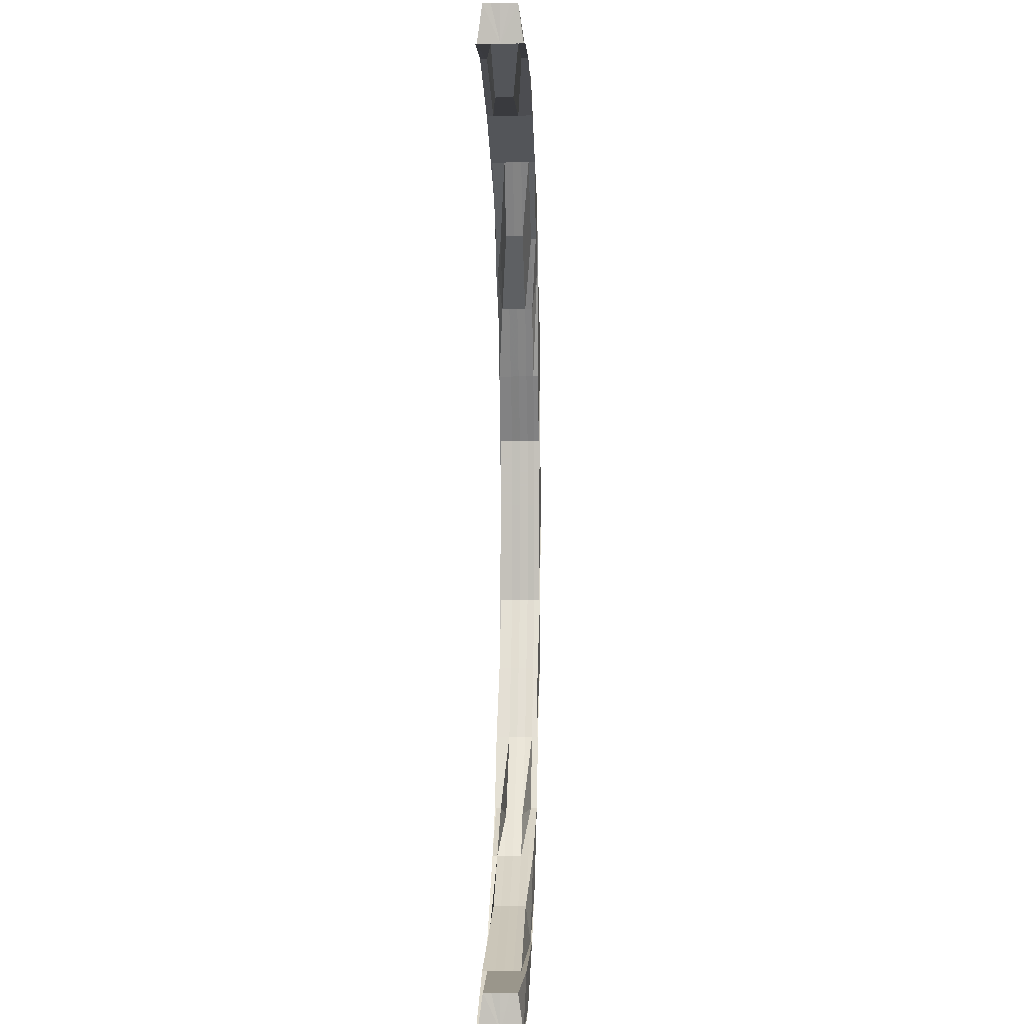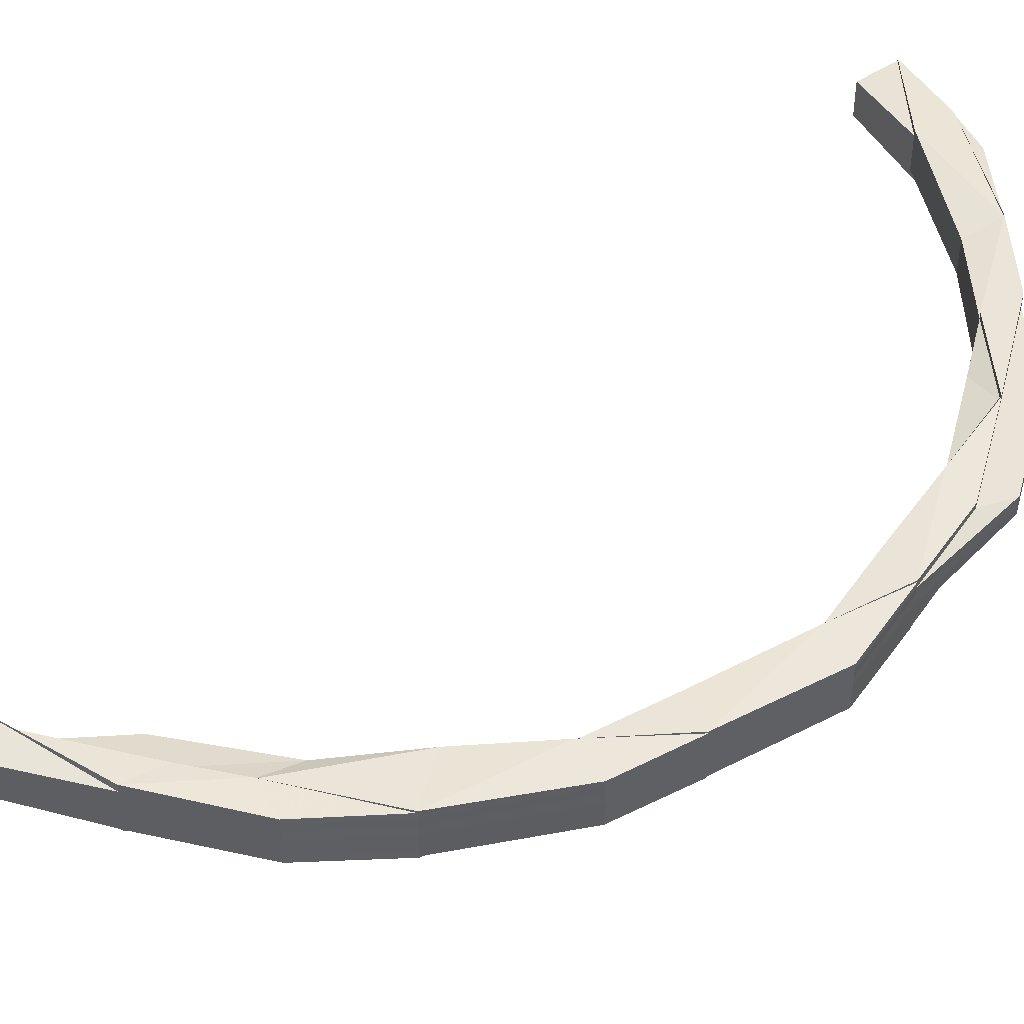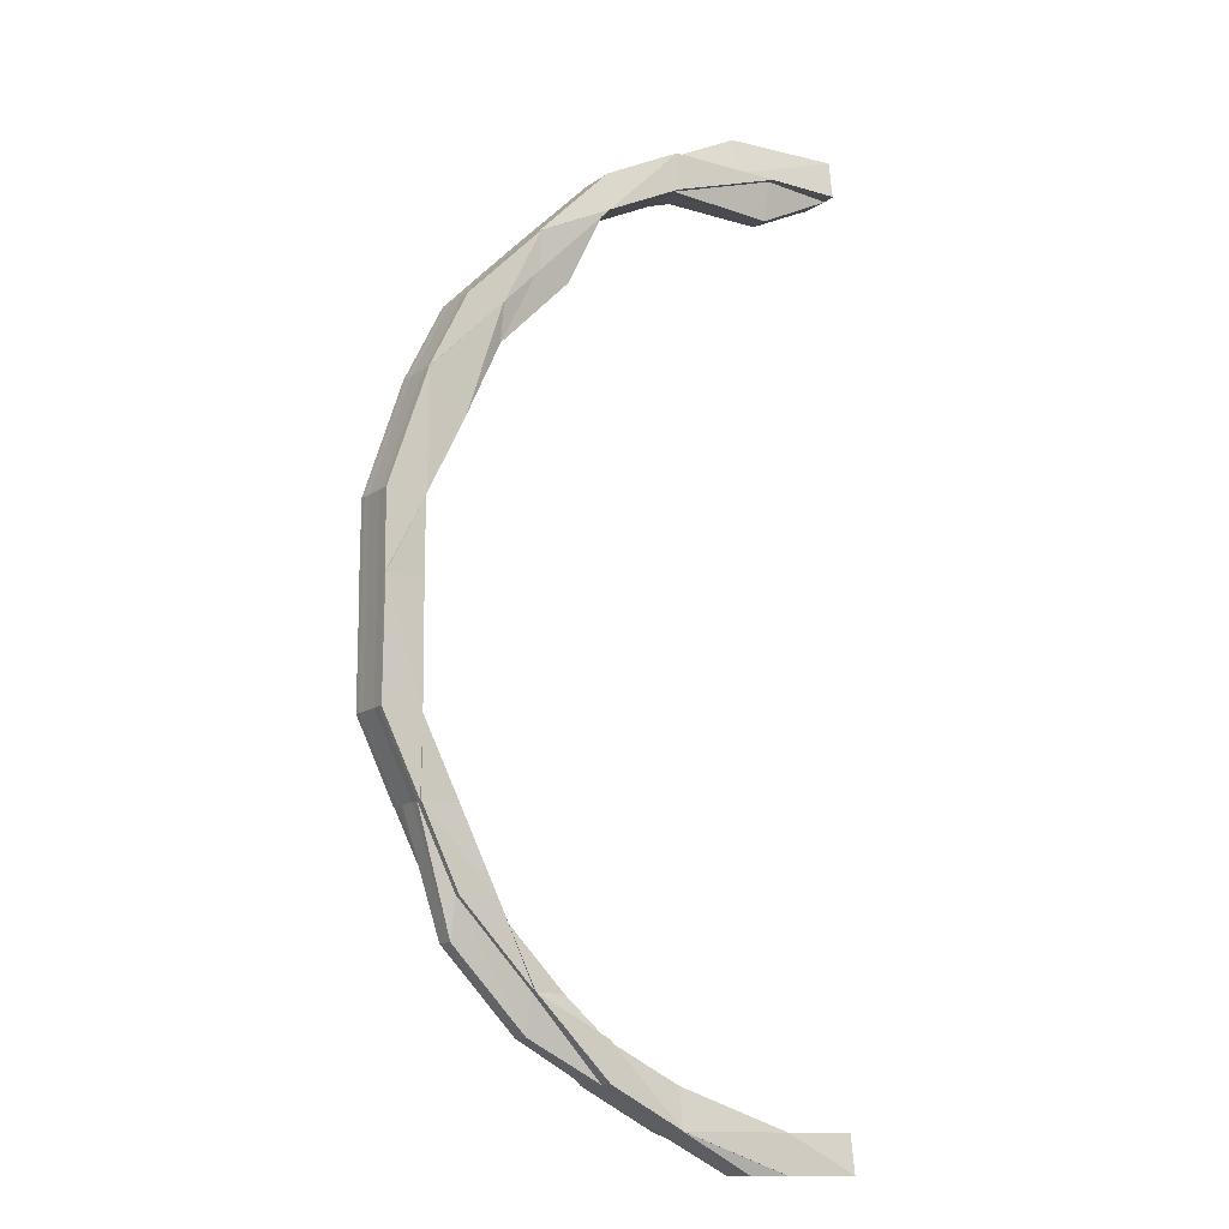
<metadata>
{"format":"obj","ext":"obj","renderer":"f3d","projection":"perspective","resolution":1024,"background":"white","views":[{"elev":2.4,"azim":92.6,"up":"+Y"},{"elev":47.0,"azim":-120.3,"up":"+Z"},{"elev":-13.4,"azim":-33.7,"up":"+Y"}]}
</metadata>
<code>
o 22439
v 2222 1869 14.99
v 2222 1869 14.99
v 2222 1869 14.99
v 2222 1869 15
v 2222 1869 15
v 2222 1869 14.99
v 2222 1869 14.99
v 2222 1869 14.99
v 2222 1869 14.99
v 2222 1869 14.99
v 2222 1869 14.99
v 2222 1869 14.99
v 2222 1869 14.99
v 2222 1869 14.99
v 2222 1869 14.99
v 2222 1869 14.99
v 2222 1869 14.99
v 2222 1869 15
v 2222 1869 15
v 2222 1869 15
v 2222 1869 15
v 2222 1869 15
v 2222 1869 15
v 2222 1869 15
v 2222 1869 15
v 2222 1869 15
v 2222 1869 15
v 2222 1869 15
v 2222 1869 15
v 2222 1869 15
v 2222 1869 15
v 2222 1869 15
v 2222 1869 15
v 2222 1869 15
v 2222 1869 15
v 2222 1869 15
v 2222 1869 15
v 2222 1869 15
v 2222 1869 15
v 2222 1869 15
v 2222 1869 14.99
v 2222 1869 15
v 2222 1869 14.99
v 2222 1869 15
v 2222 1869 14.99
v 2222 1869 15
v 2222 1869 15
v 2222 1869 14.99
v 2222 1869 15
v 2222 1869 14.99
v 2222 1869 14.99
v 2222 1869 14.99
v 2222 1869 14.99
v 2222 1869 14.99
v 2222 1869 14.99
v 2222 1869 14.99
v 2222 1869 14.99
v 2222 1869 14.99
v 2222 1869 14.99
v 2222 1869 14.99
v 2222 1869 14.99
v 2222 1869 14.99
v 2222 1869 14.99
v 2222 1869 14.99
v 2222 1869 14.99
v 2222 1869 14.99
v 2222 1869 14.99
v 2222 1869 14.99
v 2222 1869 14.99
v 2222 1869 14.99
v 2222 1869 14.99
v 2222 1869 14.99
v 2222 1869 14.99
v 2222 1869 14.99
v 2222 1869 14.99
v 2222 1869 14.99
v 2222 1869 14.99
v 2222 1869 14.99
v 2222 1869 14.99
v 2222 1869 14.99
v 2222 1869 14.99
v 2222 1869 14.99
v 2222 1869 14.99
v 2222 1869 14.99
v 2222 1869 14.99
v 2222 1869 14.99
v 2222 1869 14.99
v 2222 1869 14.99
v 2222 1869 14.99
v 2222 1869 14.99
v 2222 1869 14.99
v 2222 1869 14.99
v 2222 1869 15
v 2222 1869 15
v 2222 1869 15
v 2222 1869 15
v 2222 1869 15
v 2222 1869 15
v 2222 1869 15
v 2222 1869 15
v 2222 1869 15
v 2222 1869 15
v 2222 1869 15
v 2222 1869 15
v 2222 1869 15
v 2222 1869 15
v 2222 1869 15
v 2222 1869 15
v 2222 1869 15
v 2222 1869 15
v 2222 1869 15
v 2222 1869 15
v 2222 1869 15
v 2222 1869 14.99
v 2222 1869 14.99
v 2222 1869 14.99
v 2222 1869 14.99
v 2222 1869 14.99
v 2222 1869 14.99
v 2222 1869 14.99
v 2222 1869 14.99
v 2222 1869 15
v 2222 1869 14.99
v 2222 1869 14.99
v 2222 1869 14.99
v 2222 1869 14.99
v 2222 1869 14.99
v 2222 1869 14.99
v 2222 1869 14.99
v 2222 1869 14.99
v 2222 1869 14.99
v 2222 1869 14.99
v 2222 1869 14.99
v 2222 1869 14.99
v 2222 1869 14.99
v 2222 1869 14.99
v 2222 1869 14.99
v 2222 1869 14.99
v 2222 1869 14.99
v 2222 1869 14.99
v 2222 1869 14.99
v 2222 1869 14.99
v 2222 1869 14.99
v 2222 1869 14.99
v 2222 1869 14.99
v 2222 1869 14.99
v 2222 1869 14.99
v 2222 1869 14.99
v 2222 1869 14.99
v 2222 1869 14.99
v 2222 1869 14.99
v 2222 1869 14.99
v 2222 1869 14.99
v 2222 1869 14.99
v 2222 1869 14.99
v 2222 1869 14.99
v 2222 1869 14.99
v 2222 1869 14.99
v 2222 1869 14.99
v 2222 1869 14.99
v 2222 1869 14.99
v 2222 1869 14.99
v 2222 1869 14.99
v 2222 1869 14.99
v 2222 1869 14.99
v 2222 1869 14.99
v 2222 1869 14.99
v 2222 1869 14.99
v 2222 1869 14.99
v 2222 1869 14.99
v 2222 1869 14.99
v 2222 1869 14.99
v 2222 1869 14.99
v 2222 1869 14.99
v 2222 1869 14.99
v 2222 1869 14.99
v 2222 1869 14.99
v 2222 1869 15
v 2222 1869 15
v 2222 1869 15
v 2222 1869 15
v 2222 1869 15
v 2222 1869 15
v 2222 1869 14.99
v 2222 1869 15
v 2222 1869 15
v 2222 1869 14.99
v 2222 1869 14.99
v 2222 1869 15
v 2222 1869 15
v 2222 1869 15
v 2222 1869 15
v 2222 1869 15
v 2222 1869 15
v 2222 1869 14.99
v 2222 1869 15
v 2222 1869 15
v 2222 1869 14.99
v 2222 1869 14.99
v 2222 1869 14.99
v 2222 1869 14.99
v 2222 1869 15
v 2222 1869 15
v 2222 1869 15
v 2222 1869 15
v 2222 1869 15
v 2222 1869 15
v 2222 1869 14.99
v 2222 1869 14.99
v 2222 1869 14.99
v 2222 1869 14.99
v 2222 1869 14.99
v 2222 1869 14.99
v 2222 1869 14.99
v 2222 1869 14.99
v 2222 1869 14.99
v 2222 1869 14.99
v 2222 1869 14.99
v 2222 1869 14.99
v 2222 1869 14.99
v 2222 1869 15
v 2222 1869 15
v 2222 1869 14.99
v 2222 1869 14.99
v 2222 1869 14.99
v 2222 1869 14.99
v 2222 1869 14.99
v 2222 1869 14.99
v 2222 1869 14.99
v 2222 1869 14.99
v 2222 1869 14.99
v 2222 1869 14.99
v 2222 1869 14.99
v 2222 1869 14.99
v 2222 1869 14.99
v 2222 1869 14.99
v 2222 1869 14.99
v 2222 1869 14.99
v 2222 1869 14.99
v 2222 1870 14.99
v 2222 1869 15
v 2222 1869 15
v 2222 1870 15
v 2222 1870 15
v 2222 1869 15
v 2222 1870 14.99
v 2222 1870 15
v 2222 1870 15
v 2222 1870 15
v 2222 1870 15
v 2222 1870 15
v 2222 1870 15
v 2222 1870 14.99
v 2222 1870 15
v 2222 1870 15
v 2222 1870 15
v 2222 1870 15
v 2222 1870 15
v 2222 1870 15
v 2222 1870 15
v 2222 1870 15
v 2222 1870 15
v 2222 1870 15
v 2222 1870 15
v 2222 1870 15
v 2222 1870 15
v 2222 1870 15
v 2222 1870 15
v 2222 1870 15
v 2222 1870 15
v 2222 1870 15
v 2222 1870 15
v 2222 1870 15
v 2222 1870 15
v 2222 1870 15
v 2222 1870 15
v 2222 1870 15
v 2222 1870 15
v 2222 1870 14.99
v 2222 1870 15
v 2222 1870 14.99
v 2222 1870 14.99
v 2222 1870 15
v 2222 1870 14.99
v 2222 1870 15
v 2222 1870 15
v 2222 1870 14.99
v 2222 1869 15
v 2222 1869 15
v 2222 1869 15
v 2222 1869 15
v 2222 1870 14.99
v 2222 1870 14.99
v 2222 1870 15
v 2222 1870 15
v 2222 1869 15
v 2222 1869 15
v 2222 1870 14.99
v 2222 1870 14.99
v 2222 1869 15
v 2222 1869 15
v 2222 1869 15
v 2222 1869 15
v 2222 1869 15
v 2222 1869 15
v 2222 1869 15
v 2222 1869 15
v 2222 1869 15
v 2222 1869 15
v 2222 1869 15
v 2222 1869 15
v 2222 1869 15
v 2222 1869 15
v 2222 1869 15
v 2222 1869 14.99
v 2222 1869 14.99
v 2222 1870 14.99
v 2222 1869 14.99
v 2222 1869 15
v 2222 1869 15
v 2222 1869 15
v 2222 1869 15
v 2222 1869 15
v 2222 1869 15
v 2222 1869 14.99
v 2222 1869 14.99
v 2222 1869 15
v 2222 1869 15
v 2222 1869 15
v 2222 1869 14.99
v 2222 1869 14.99
v 2222 1869 15
v 2222 1869 15
v 2222 1869 14.99
v 2222 1869 14.99
v 2222 1869 14.99
v 2222 1869 14.99
v 2222 1869 14.99
v 2222 1869 15
v 2222 1869 15
v 2222 1869 15
v 2222 1869 15
v 2222 1869 15
v 2222 1869 15
v 2222 1869 15
v 2222 1869 15
v 2222 1869 15
v 2222 1869 15
v 2222 1869 15
v 2222 1869 15
v 2222 1869 14.99
v 2222 1869 14.99
v 2222 1869 14.99
v 2222 1869 15
v 2222 1869 15
v 2222 1869 15
v 2222 1869 15
v 2222 1869 15
v 2222 1869 15
v 2222 1869 15
v 2222 1869 15
v 2222 1869 15
v 2222 1869 15
v 2222 1869 15
v 2222 1869 15
v 2222 1869 15
v 2222 1869 15
v 2222 1869 15
v 2222 1869 15
v 2222 1869 15
v 2222 1869 14.99
v 2222 1869 14.99
v 2222 1869 14.99
v 2222 1869 14.99
v 2222 1869 14.99
v 2222 1869 14.99
v 2222 1869 14.99
v 2222 1869 14.99
v 2222 1869 14.99
v 2222 1869 15
v 2222 1869 15
v 2222 1869 15
v 2222 1869 15
v 2222 1869 15
v 2222 1869 15
v 2222 1869 15
v 2222 1869 15
v 2222 1869 15
v 2222 1869 15
v 2222 1869 15
v 2222 1869 15
v 2222 1869 14.99
v 2222 1869 14.99
v 2222 1869 14.99
v 2222 1869 14.99
v 2222 1869 14.99
v 2222 1869 14.99
v 2222 1869 14.99
v 2222 1869 14.99
v 2222 1869 14.99
v 2222 1869 14.99
v 2222 1869 14.99
v 2222 1869 14.99
v 2222 1869 14.99
v 2222 1869 14.99
v 2222 1869 14.99
v 2222 1869 14.99
v 2222 1869 14.99
v 2222 1869 14.99
v 2222 1869 14.99
v 2222 1869 14.99
v 2222 1869 14.99
v 2222 1869 14.99
v 2222 1869 14.99
v 2222 1869 14.99
v 2222 1869 14.99
v 2222 1869 14.99
v 2222 1870 14.99
v 2222 1870 14.99
v 2222 1869 14.99
v 2222 1869 14.99
v 2222 1870 14.99
v 2222 1870 14.99
v 2222 1870 14.99
v 2222 1870 14.99
v 2222 1870 14.99
v 2222 1870 14.99
v 2222 1870 14.99
v 2222 1870 14.99
v 2222 1870 14.99
v 2222 1870 14.99
v 2222 1870 14.99
v 2222 1870 14.99
v 2222 1870 14.99
v 2222 1870 14.99
v 2222 1870 14.99
v 2222 1870 14.99
v 2222 1870 14.99
v 2222 1870 14.99
v 2222 1870 14.99
v 2222 1870 14.99
v 2222 1870 14.99
v 2222 1870 14.99
v 2222 1870 14.99
v 2222 1870 14.99
v 2222 1870 14.99
v 2222 1870 14.99
v 2222 1870 14.99
v 2222 1870 14.99
v 2222 1870 14.99
v 2222 1870 14.99
v 2222 1870 14.99
v 2222 1870 14.99
v 2222 1870 14.99
v 2222 1870 14.99
v 2222 1869 14.99
v 2222 1870 14.99
v 2222 1870 14.99
v 2222 1870 14.99
v 2222 1870 14.99
v 2222 1870 14.99
v 2222 1870 14.99
v 2222 1870 14.99
v 2222 1870 14.99
v 2222 1870 14.99
v 2222 1870 14.99
v 2222 1870 14.99
v 2222 1870 14.99
v 2222 1870 14.99
v 2222 1870 14.99
v 2222 1870 14.99
v 2222 1870 14.99
v 2222 1870 14.99
v 2222 1870 14.99
v 2222 1870 14.99
v 2222 1870 14.99
v 2222 1870 14.99
v 2222 1870 14.99
v 2222 1870 14.99
v 2222 1870 14.99
v 2222 1870 14.99
v 2222 1870 15
v 2222 1870 15
v 2222 1870 15
v 2222 1870 15
v 2222 1870 14.99
v 2222 1870 15
v 2222 1870 15
v 2222 1870 15
v 2222 1870 15
v 2222 1870 14.99
v 2222 1870 14.99
v 2222 1870 15
v 2222 1870 14.99
v 2222 1870 14.99
v 2222 1870 14.99
v 2222 1870 14.99
v 2222 1870 14.99
v 2222 1870 14.99
v 2222 1869 14.99
v 2222 1869 14.99
v 2222 1869 14.99
v 2222 1869 14.99
v 2222 1869 14.99
v 2222 1870 14.99
v 2222 1869 14.99
v 2222 1869 14.99
v 2222 1869 15
v 2222 1869 15
v 2222 1869 15
v 2222 1869 14.99
v 2222 1869 14.99
v 2222 1869 14.99
v 2222 1869 14.99
v 2222 1869 14.99
v 2222 1869 14.99
v 2222 1869 14.99
v 2222 1869 14.99
v 2222 1869 14.99
v 2222 1869 14.99
v 2222 1869 14.99
v 2222 1870 14.99
v 2222 1869 15
v 2222 1869 15
v 2222 1869 15
v 2222 1869 15
v 2222 1869 15
v 2222 1869 15
v 2222 1870 15
v 2222 1870 15
v 2222 1869 15
v 2222 1870 15
v 2222 1870 15
v 2222 1870 15
v 2222 1869 14.99
v 2222 1870 14.99
v 2222 1869 14.99
v 2222 1870 14.99
v 2222 1870 14.99
v 2222 1870 14.99
v 2222 1870 14.99
v 2222 1870 14.99
v 2222 1870 15
v 2222 1870 15
v 2222 1870 15
v 2222 1870 15
v 2222 1870 15
v 2222 1870 15
v 2222 1870 14.99
v 2222 1870 14.99
v 2222 1870 14.99
v 2222 1870 14.99
f 1 2 3
f 4 5 1
f 6 4 1
f 7 6 1
f 8 7 1
f 9 8 1
f 10 9 1
f 2 11 3
f 3 11 12
f 13 2 1
f 14 13 1
f 11 15 12
f 12 15 16
f 15 17 16
f 18 13 14
f 19 18 14
f 20 18 19
f 21 20 19
f 22 20 21
f 23 24 20
f 25 23 20
f 26 25 27
f 20 28 18
f 29 30 27
f 30 31 32
f 33 34 31
f 27 35 36
f 37 32 36
f 38 28 37
f 39 40 35
f 41 42 40
f 43 44 39
f 43 41 44
f 45 43 39
f 45 46 47
f 48 45 49
f 50 43 45
f 51 41 43
f 50 51 43
f 52 50 45
f 52 45 53
f 54 52 48
f 55 50 52
f 56 51 50
f 55 56 50
f 57 55 52
f 57 52 58
f 59 57 54
f 60 61 57
f 62 55 57
f 63 57 64
f 65 63 59
f 66 63 65
f 67 68 66
f 67 69 70
f 68 71 72
f 73 71 74
f 75 74 76
f 77 78 75
f 78 79 80
f 75 17 81
f 17 72 82
f 17 83 84
f 85 83 17
f 15 85 17
f 86 85 15
f 11 86 15
f 85 87 83
f 88 86 11
f 2 88 11
f 86 89 85
f 89 87 85
f 88 90 86
f 90 89 86
f 91 88 2
f 13 91 2
f 92 90 88
f 91 92 88
f 93 91 13
f 18 93 13
f 28 93 18
f 93 94 91
f 94 92 91
f 28 95 93
f 95 94 93
f 96 95 28
f 95 97 94
f 98 99 94
f 100 98 95
f 101 100 95
f 99 102 103
f 104 102 105
f 106 105 107
f 108 103 107
f 109 101 108
f 110 111 108
f 112 113 111
f 94 113 92
f 114 113 112
f 41 114 112
f 115 114 41
f 51 115 41
f 116 115 51
f 56 116 51
f 115 117 114
f 116 118 115
f 118 117 115
f 117 119 114
f 114 119 113
f 118 120 117
f 117 121 119
f 120 121 117
f 119 122 113
f 121 123 119
f 119 123 122
f 121 124 123
f 120 125 121
f 125 124 121
f 126 120 118
f 127 125 120
f 126 127 120
f 128 129 127
f 130 127 126
f 131 130 126
f 132 130 133
f 131 126 134
f 134 126 118
f 134 118 116
f 135 136 134
f 137 134 116
f 138 134 137
f 137 116 56
f 139 138 140
f 141 138 142
f 142 143 141
f 144 145 141
f 145 146 147
f 144 148 149
f 141 150 151
f 152 153 151
f 154 155 153
f 156 157 150
f 148 158 159
f 160 158 161
f 162 159 163
f 164 148 162
f 148 164 165
f 166 162 167
f 166 168 169
f 170 171 166
f 171 140 165
f 162 140 172
f 171 165 62
f 83 171 62
f 62 165 55
f 165 56 55
f 87 162 83
f 165 137 56
f 87 137 162
f 173 137 87
f 89 173 87
f 173 174 137
f 175 173 89
f 90 175 89
f 175 176 173
f 176 174 173
f 177 175 90
f 92 177 90
f 113 177 92
f 174 143 137
f 113 178 177
f 179 178 113
f 179 180 178
f 181 180 182
f 180 183 178
f 178 184 177
f 177 184 175
f 178 183 184
f 184 176 175
f 185 186 183
f 184 187 176
f 183 187 184
f 187 188 176
f 176 188 174
f 183 189 187
f 190 189 183
f 190 191 189
f 192 191 193
f 191 194 189
f 189 195 187
f 187 195 188
f 189 194 195
f 196 197 194
f 188 198 174
f 174 198 143
f 195 199 188
f 188 199 198
f 194 200 195
f 195 200 199
f 143 201 140
f 143 156 201
f 198 156 143
f 194 202 200
f 203 202 194
f 203 204 202
f 205 204 206
f 204 207 202
f 198 208 156
f 199 208 198
f 208 209 156
f 156 209 210
f 209 211 210
f 210 212 213
f 214 213 215
f 209 216 211
f 216 217 212
f 208 218 209
f 218 216 209
f 199 219 208
f 219 218 208
f 200 219 199
f 200 220 219
f 202 220 200
f 202 207 220
f 221 222 207
f 219 223 218
f 220 223 219
f 223 224 218
f 218 224 216
f 220 225 223
f 207 225 220
f 223 226 224
f 225 226 223
f 224 227 216
f 216 227 228
f 227 229 228
f 228 230 231
f 232 231 233
f 227 234 229
f 234 235 230
f 224 236 227
f 236 234 227
f 226 236 224
f 236 237 234
f 226 238 236
f 238 237 236
f 239 238 226
f 225 239 226
f 238 240 237
f 241 239 225
f 207 241 225
f 242 241 207
f 242 243 241
f 244 243 245
f 239 246 238
f 246 240 238
f 241 247 239
f 247 246 239
f 243 247 241
f 248 249 243
f 250 248 243
f 243 251 247
f 247 252 246
f 251 252 247
f 252 253 246
f 246 253 240
f 251 254 252
f 255 254 256
f 254 257 252
f 252 257 253
f 254 258 257
f 256 259 260
f 259 258 261
f 258 262 257
f 259 263 264
f 265 266 263
f 267 266 268
f 265 269 270
f 271 265 272
f 271 273 274
f 273 269 275
f 276 277 275
f 278 276 258
f 278 258 259
f 279 276 278
f 280 278 259
f 280 259 251
f 281 279 278
f 281 278 280
f 282 279 281
f 283 280 251
f 284 281 280
f 284 280 283
f 283 285 286
f 287 281 284
f 287 282 281
f 288 286 289
f 290 289 291
f 292 284 283
f 293 287 284
f 293 284 292
f 292 283 294
f 294 283 295
f 294 295 288
f 296 294 288
f 296 288 297
f 298 292 294
f 298 294 296
f 299 293 292
f 299 292 298
f 297 300 301
f 302 301 303
f 304 303 305
f 306 307 304
f 308 296 297
f 308 297 309
f 309 310 311
f 312 311 313
f 314 308 309
f 315 296 308
f 315 298 296
f 316 315 308
f 316 308 314
f 317 298 315
f 317 299 298
f 318 315 316
f 318 317 315
f 314 319 320
f 321 320 322
f 323 322 324
f 325 318 316
f 326 316 314
f 325 316 326
f 326 314 327
f 327 314 328
f 327 328 321
f 329 327 321
f 330 326 327
f 330 327 329
f 331 325 326
f 331 326 330
f 329 332 333
f 334 325 331
f 335 330 329
f 336 331 330
f 336 330 335
f 337 331 336
f 337 334 331
f 124 336 335
f 124 335 123
f 338 336 124
f 338 337 336
f 125 338 124
f 123 335 339
f 335 329 339
f 339 329 340
f 123 339 122
f 339 340 341
f 122 339 341
f 122 341 97
f 342 122 343
f 343 341 344
f 345 346 342
f 345 347 348
f 341 333 349
f 341 349 350
f 351 352 353
f 354 355 356
f 357 358 359
f 360 361 362
f 363 364 362
f 365 366 363
f 367 368 364
f 369 370 368
f 371 372 373
f 374 375 371
f 376 377 372
f 378 379 377
f 380 381 382
f 383 384 385
f 386 387 383
f 388 389 384
f 390 391 389
f 392 393 394
f 395 396 397
f 398 399 395
f 400 401 396
f 402 403 401
f 404 405 127
f 127 405 125
f 404 406 405
f 405 338 125
f 407 406 408
f 406 409 405
f 405 409 338
f 409 337 338
f 410 411 409
f 409 412 337
f 413 412 409
f 412 334 337
f 413 414 412
f 415 414 416
f 414 417 412
f 412 417 334
f 414 418 417
f 419 418 420
f 417 421 334
f 334 421 325
f 421 318 325
f 418 422 417
f 417 422 421
f 418 423 422
f 421 424 318
f 422 424 421
f 424 317 318
f 423 425 422
f 422 425 424
f 424 426 317
f 425 426 424
f 426 299 317
f 423 427 425
f 428 427 423
f 425 429 426
f 427 429 425
f 426 430 299
f 429 430 426
f 430 293 299
f 427 431 429
f 431 432 429
f 429 432 430
f 433 434 427
f 435 433 427
f 434 436 432
f 436 437 438
f 439 436 440
f 439 441 442
f 443 435 444
f 443 445 446
f 447 445 448
f 449 450 444
f 445 451 452
f 453 451 454
f 455 452 456
f 444 457 458
f 459 460 458
f 461 462 460
f 463 464 457
f 465 466 464
f 467 466 464
f 468 465 469
f 467 436 282
f 470 463 450
f 471 463 470
f 463 472 431
f 473 472 463
f 471 473 463
f 473 472 282
f 474 471 470
f 474 475 476
f 477 471 474
f 477 478 471
f 479 480 471
f 479 480 282
f 481 479 477
f 481 479 282
f 482 481 282
f 483 482 484
f 485 482 282
f 482 481 486
f 487 485 488
f 485 489 490
f 486 491 477
f 486 477 492
f 492 477 474
f 262 493 486
f 262 486 494
f 494 486 492
f 257 262 494
f 257 494 253
f 253 494 495
f 494 492 495
f 253 495 240
f 492 474 496
f 495 492 496
f 496 474 497
f 240 495 498
f 495 496 498
f 240 498 237
f 496 497 499
f 498 496 499
f 237 498 500
f 498 499 500
f 237 500 234
f 234 500 501
f 500 502 501
f 500 499 502
f 501 503 504
f 499 505 503
f 499 476 505
f 506 504 507
f 508 509 510
f 511 512 513
f 514 515 516
f 517 518 514
f 519 520 515
f 521 522 520
f 523 524 525
f 526 527 528
f 529 530 526
f 531 532 527
f 533 534 532
f 535 536 537
f 538 539 540
f 541 542 539
f 543 544 545
f 546 547 548
f 432 549 430
f 430 549 293
f 549 287 293
f 432 550 549
f 551 550 432
f 550 552 549
f 549 552 287
f 552 282 287

</code>
